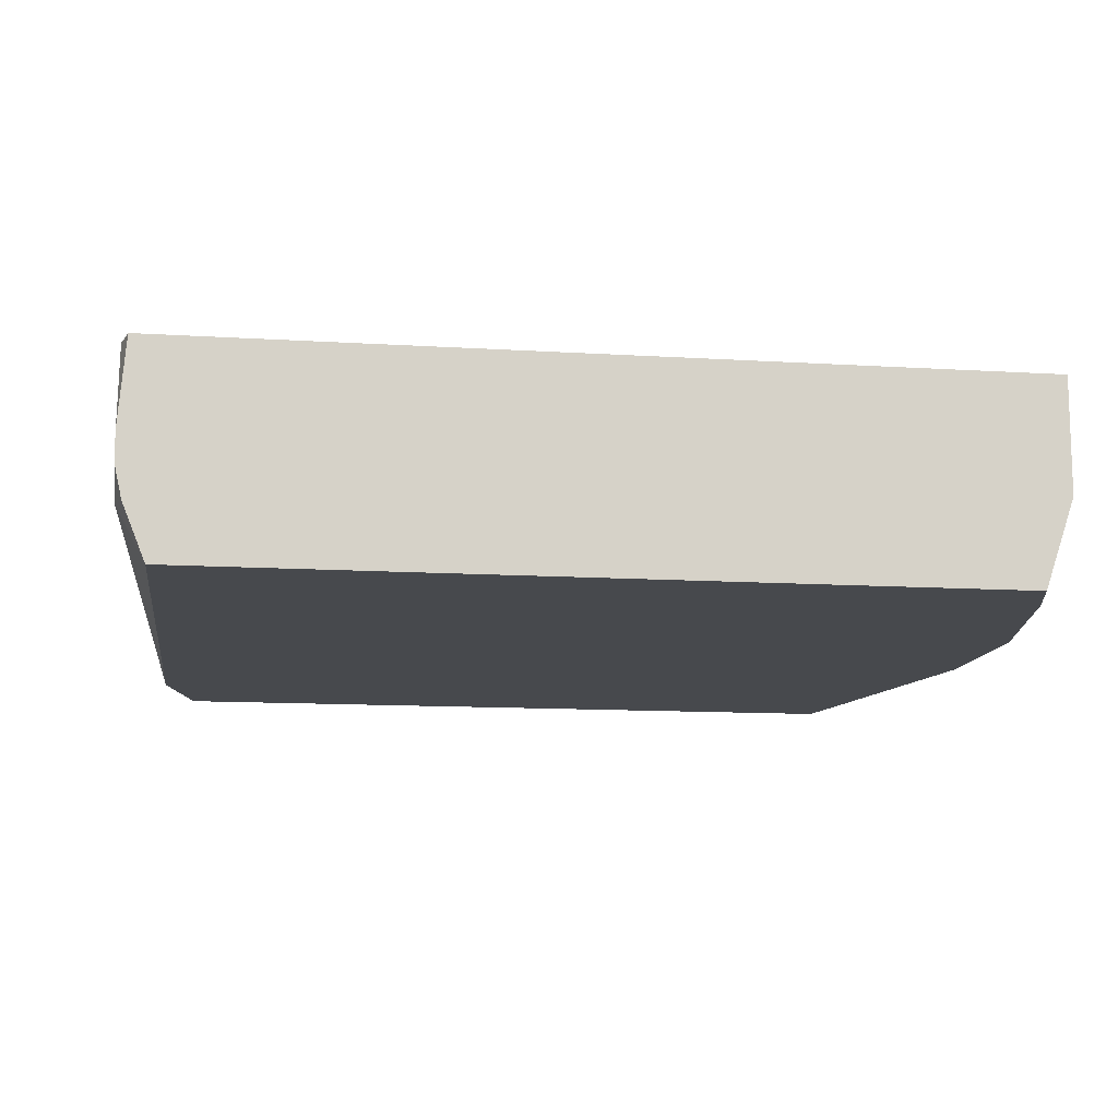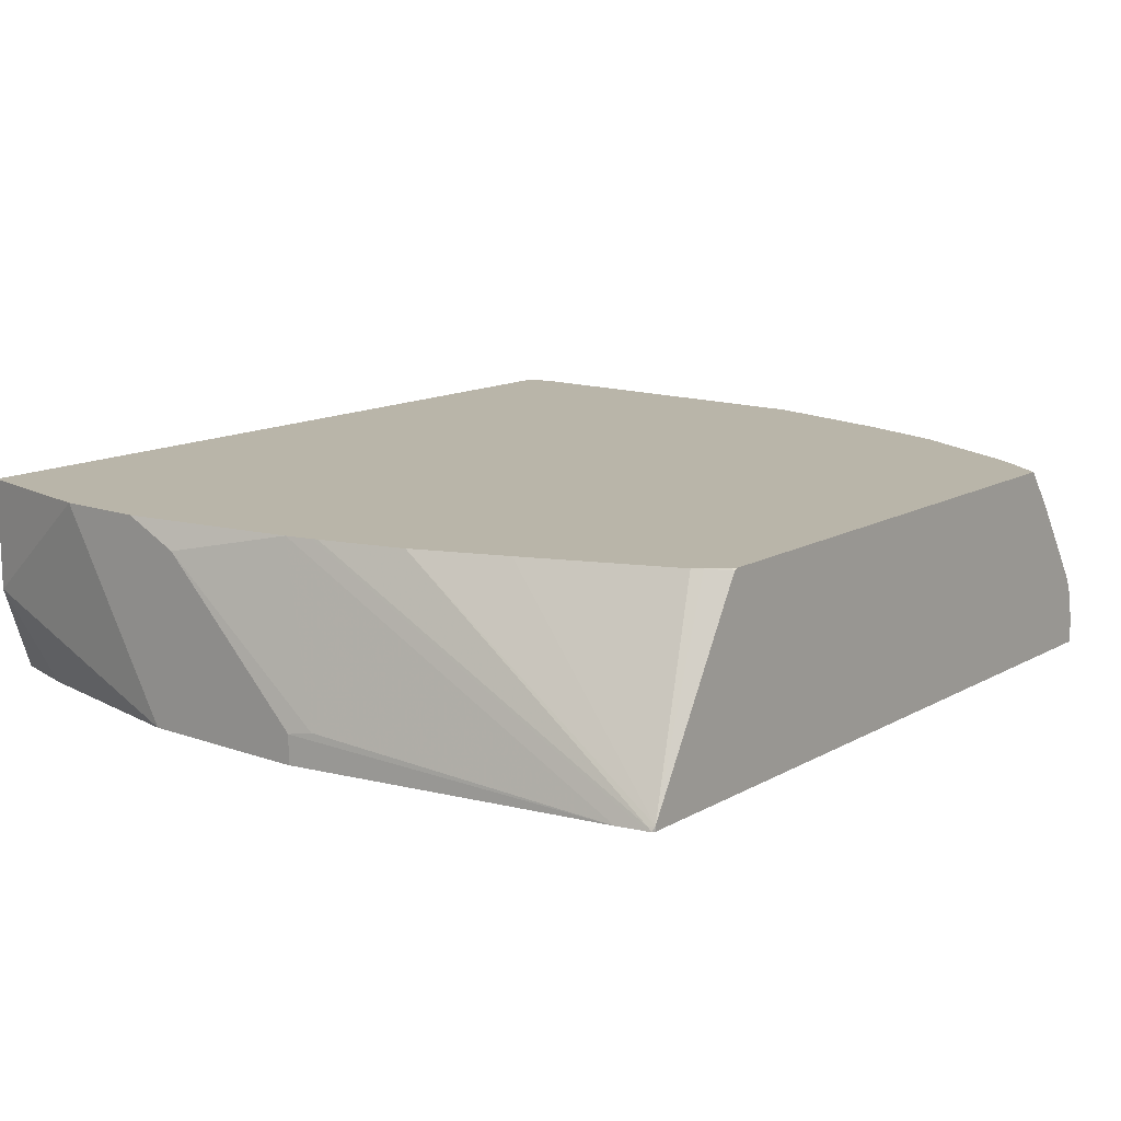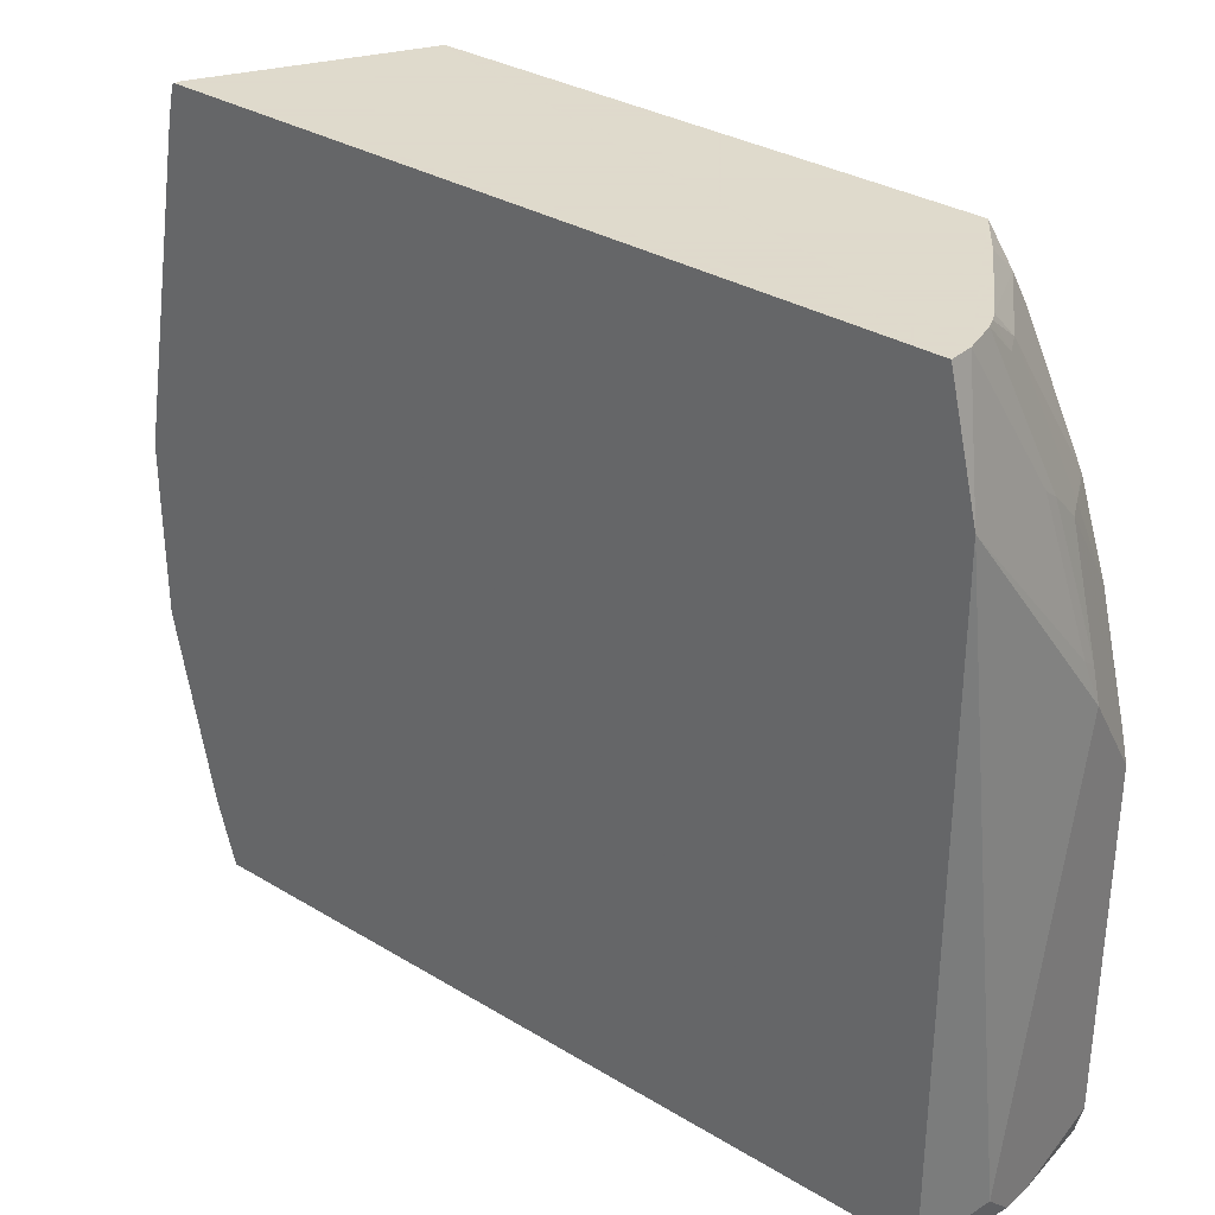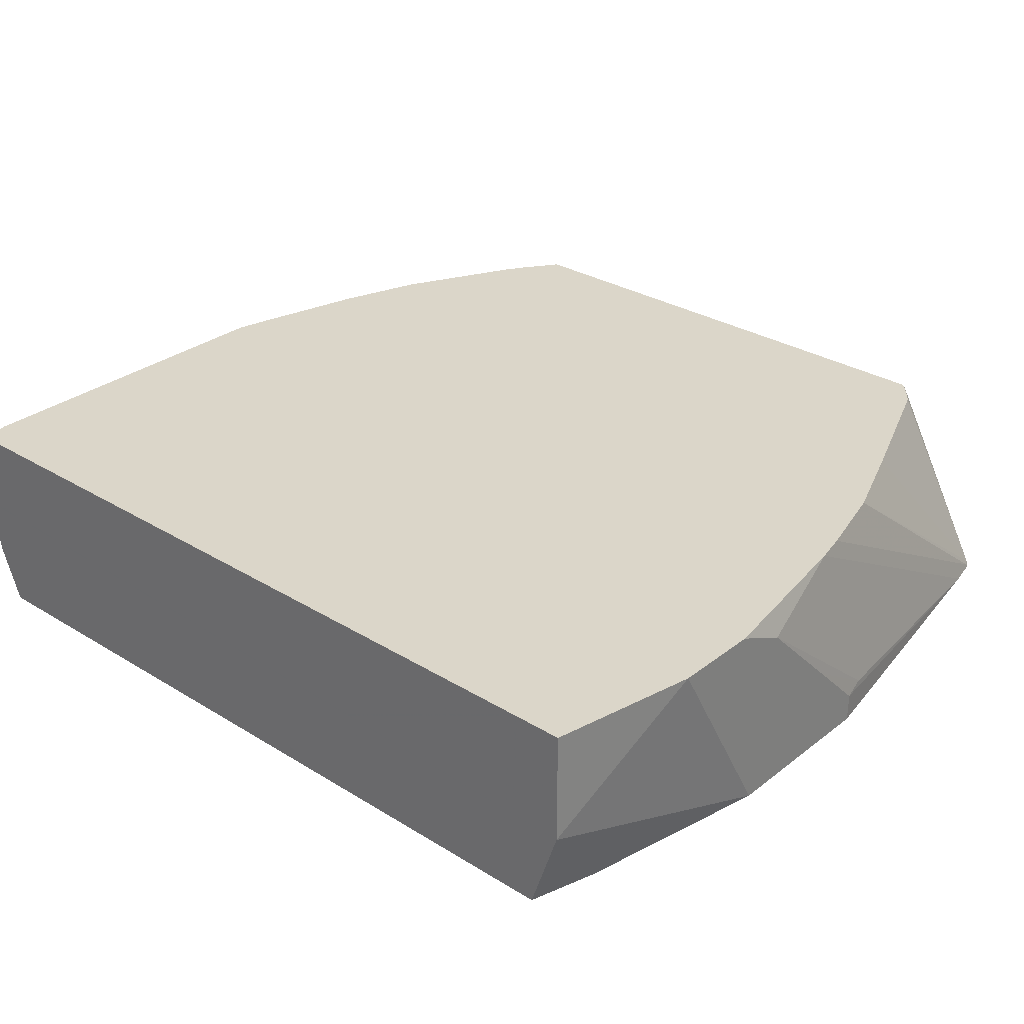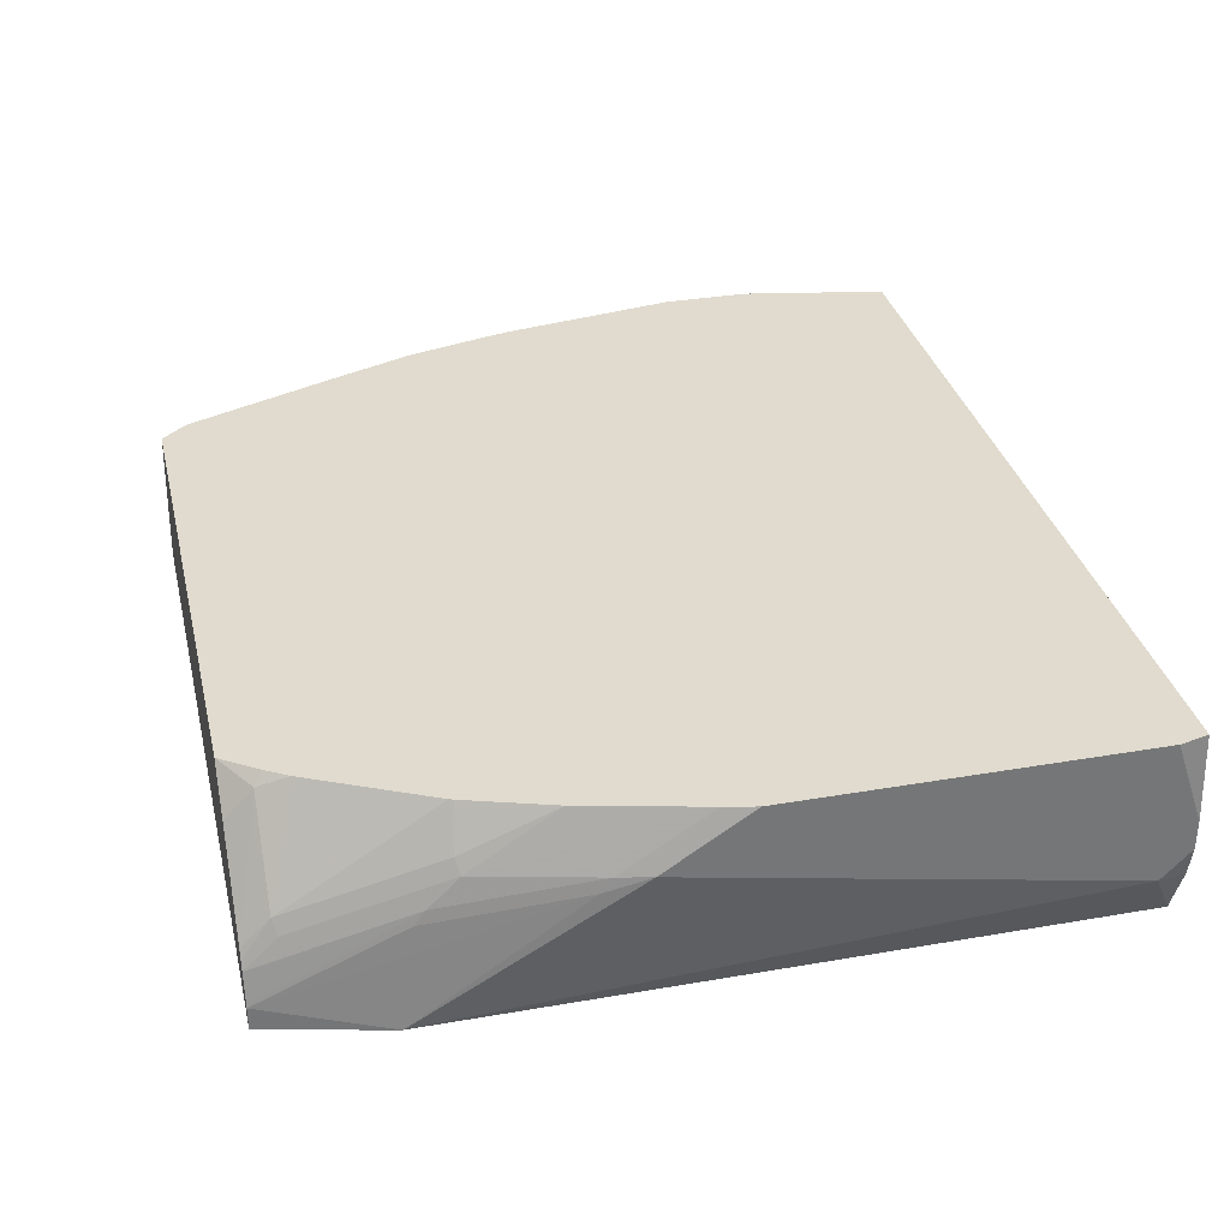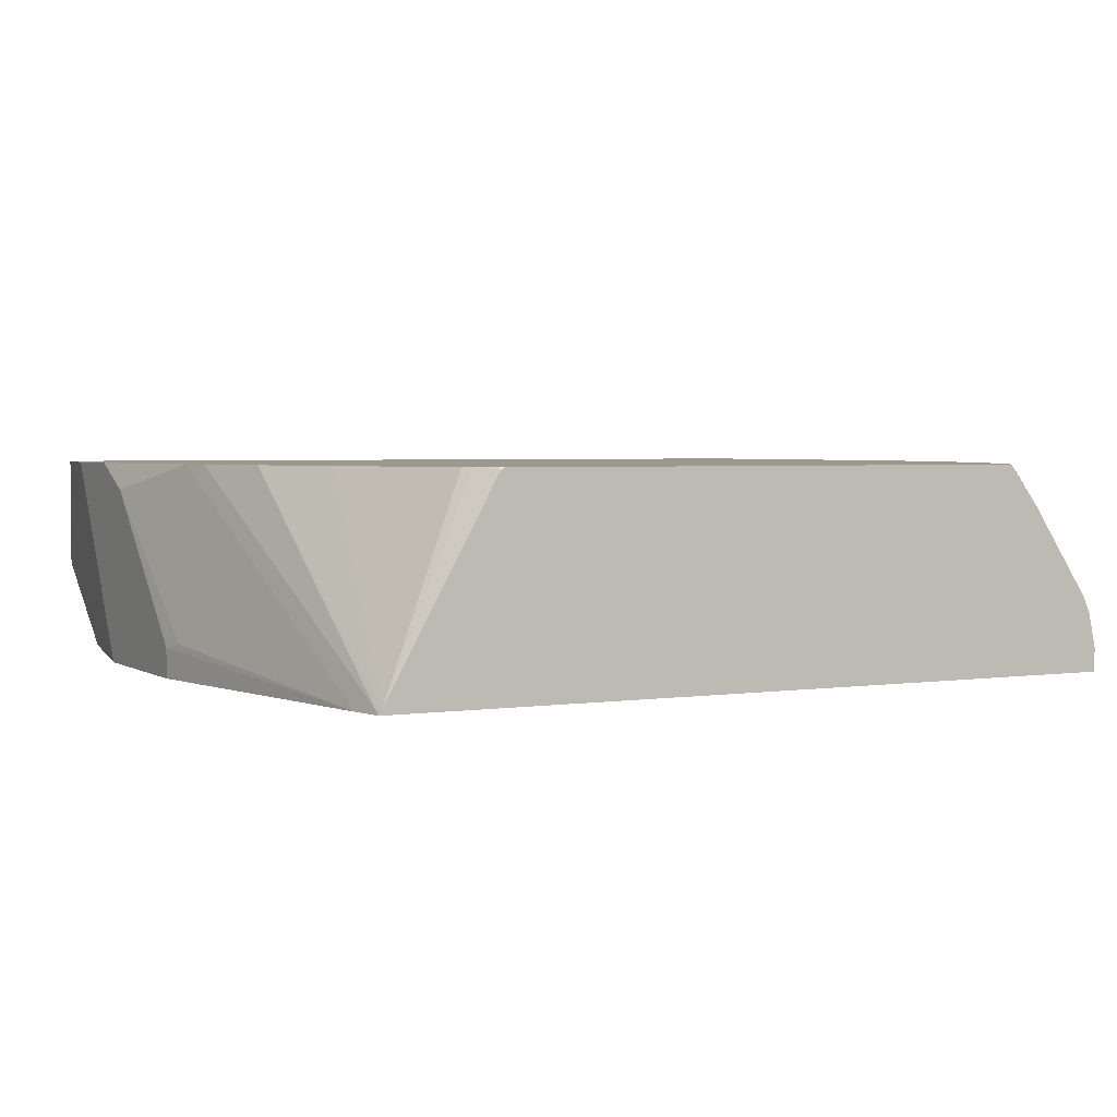
<metadata>
{"format":"obj","ext":"obj","renderer":"f3d","projection":"perspective","resolution":1024,"background":"white","views":[{"elev":-12.0,"azim":171.6,"up":"+Y"},{"elev":13.4,"azim":-51.2,"up":"+Y"},{"elev":32.4,"azim":40.0,"up":"+Z"},{"elev":30.1,"azim":-138.2,"up":"+Y"},{"elev":33.6,"azim":76.7,"up":"+Y"},{"elev":3.0,"azim":-27.6,"up":"+Y"}]}
</metadata>
<code>
v 0.3286 0.01932 -0.5024
v 0.3286 -0.000178 -0.5024
v 0.3239 0.0754 -0.5024
v 0.3286 0.0754 -0.4832
v 0.3286 -0.01933 -0.4832
v 0.3238 -0.02172 -0.5024
v -0.2319 0.0754 -0.5024
v 0.3286 0.0754 -0.2493
v 0.3092 -0.05793 -0.5024
v 0.3286 0.03866 -0.1933
v 0.3092 -0.05793 -0.05798
v -0.2319 4.74e-06 -0.5024
v -0.2513 0.0754 -0.404
v 0.3242 0.0754 -0.2298
v -0.2126 -0.05793 -0.5024
v 0.3237 0.03866 -0.1716
v 0.3237 0.02898 -0.1643
v 0.2899 -0.04234 0.02296
v 0.2899 -0.05793 0.02296
v -0.2319 -0.0002041 -0.5024
v -0.2255 -0.05793 -0.4575
v -0.2513 -0.05793 -0.3285
v -0.2513 0.0754 -0.346
v 0.3237 0.0754 -0.2276
v 0.3044 0.03866 -0.09424
v 0.3044 0.01932 -0.0749
v 0.3044 0.009652 -0.0677
v 0.2891 -0.03865 0.02296
v -0.2059 -0.05793 0.02296
v -0.2513 -0.05793 -0.2126
v -0.2513 0.05798 -0.3093
v -0.2319 0.0754 -0.2301
v 0.3044 0.0754 -0.1503
v 0.2996 0.04832 -0.09182
v 0.2851 4.74e-06 0.002393
v 0.2851 -0.01933 0.02173
v 0.2851 -0.02059 0.02296
v -0.2059 -0.05464 0.02296
v -0.2077 -0.05793 0.02168
v -0.2513 -0.03865 -0.2126
v -0.2125 -0.05793 0.0003362
v -0.2513 0.03866 -0.2899
v -0.248 -0.03544 -0.1965
v -0.2083 -0.05793 0.01931
v -0.2281 0.0754 -0.2126
v 0.286 0.0754 -0.09475
v 0.2851 0.0754 -0.09234
v 0.2802 0.009652 0.00481
v 0.2826 -0.01424 0.02296
v -0.1343 0.07409 0.02296
v -0.145 0.0754 0.009645
v -0.1493 0.0754 0.003628
v -0.1884 0.0754 -0.09234
v -0.2121 0.0754 -0.1525
v -0.2077 -0.05557 0.01931
v -0.2513 4.74e-06 -0.2512
v -0.2271 0.0754 -0.2083
v 0.2658 0.0754 -0.05371
v 0.2795 -0.008128 0.02296
v 0.2464 0.0754 -0.01504
v 0.2416 0.06765 0.00481
v -0.1317 0.0754 0.02296
v -0.1347 0.0754 0.02147
v 0.2416 0.04832 0.02296
v 0.2377 0.0754 -0.001001
v 0.2209 0.0754 0.02296
f 24 33 25
f 25 33 34
f 25 34 35
f 25 35 36
f 25 36 26
f 30 41 40
f 26 37 28
f 29 38 39
f 31 42 43
f 31 43 32
f 23 31 32
f 32 43 41
f 26 36 37
f 18 29 19
f 18 27 26
f 18 50 38
f 18 62 50
f 18 66 62
f 18 64 66
f 18 59 64
f 18 49 59
f 18 37 49
f 18 28 37
f 18 26 28
f 17 27 18
f 17 26 27
f 16 26 17
f 16 25 26
f 32 41 44
f 18 38 29
f 32 44 45
f 48 60 61
f 34 46 47
f 16 24 25
f 61 65 66
f 60 65 61
f 59 61 64
f 54 57 55
f 50 63 51
f 50 62 63
f 48 61 59
f 48 58 60
f 48 59 49
f 47 58 48
f 45 55 57
f 44 55 45
f 61 66 64
f 42 56 43
f 40 43 56
f 40 41 43
f 39 55 44
f 38 55 39
f 38 54 55
f 38 53 54
f 38 52 53
f 38 51 52
f 38 50 51
f 36 49 37
f 35 49 36
f 35 48 49
f 34 48 35
f 34 47 48
f 33 46 34
f 15 21 20
f 3 7 13
f 13 31 23
f 3 58 47
f 3 60 58
f 3 65 60
f 3 66 65
f 3 62 66
f 3 63 62
f 3 51 63
f 3 52 51
f 3 53 52
f 3 54 53
f 3 57 54
f 3 45 57
f 3 32 45
f 3 47 46
f 3 23 32
f 1 5 2
f 1 10 5
f 1 8 10
f 1 4 8
f 1 3 4
f 1 7 3
f 1 12 7
f 1 20 12
f 1 15 20
f 1 9 15
f 1 6 9
f 1 2 6
f 14 24 16
f 3 13 23
f 3 46 33
f 2 5 6
f 3 24 14
f 3 33 24
f 13 42 31
f 13 56 42
f 13 40 56
f 13 30 40
f 13 22 30
f 12 22 13
f 12 21 22
f 11 18 19
f 11 17 18
f 10 17 11
f 10 16 17
f 10 14 16
f 9 21 15
f 12 20 21
f 9 30 22
f 3 14 8
f 3 8 4
f 9 22 21
f 5 9 6
f 5 10 11
f 5 11 9
f 8 14 10
f 7 12 13
f 9 19 29
f 9 29 39
f 9 39 44
f 9 44 41
f 9 41 30
f 9 11 19

</code>
